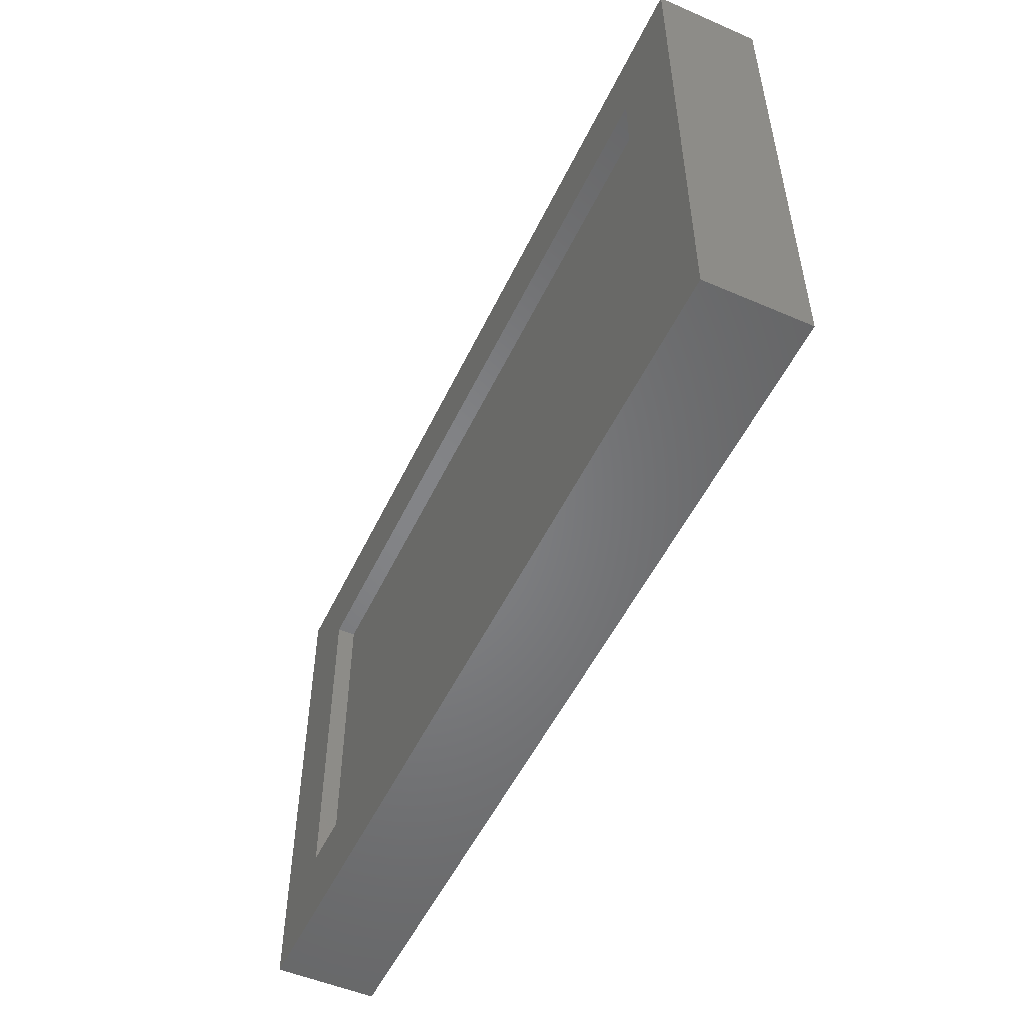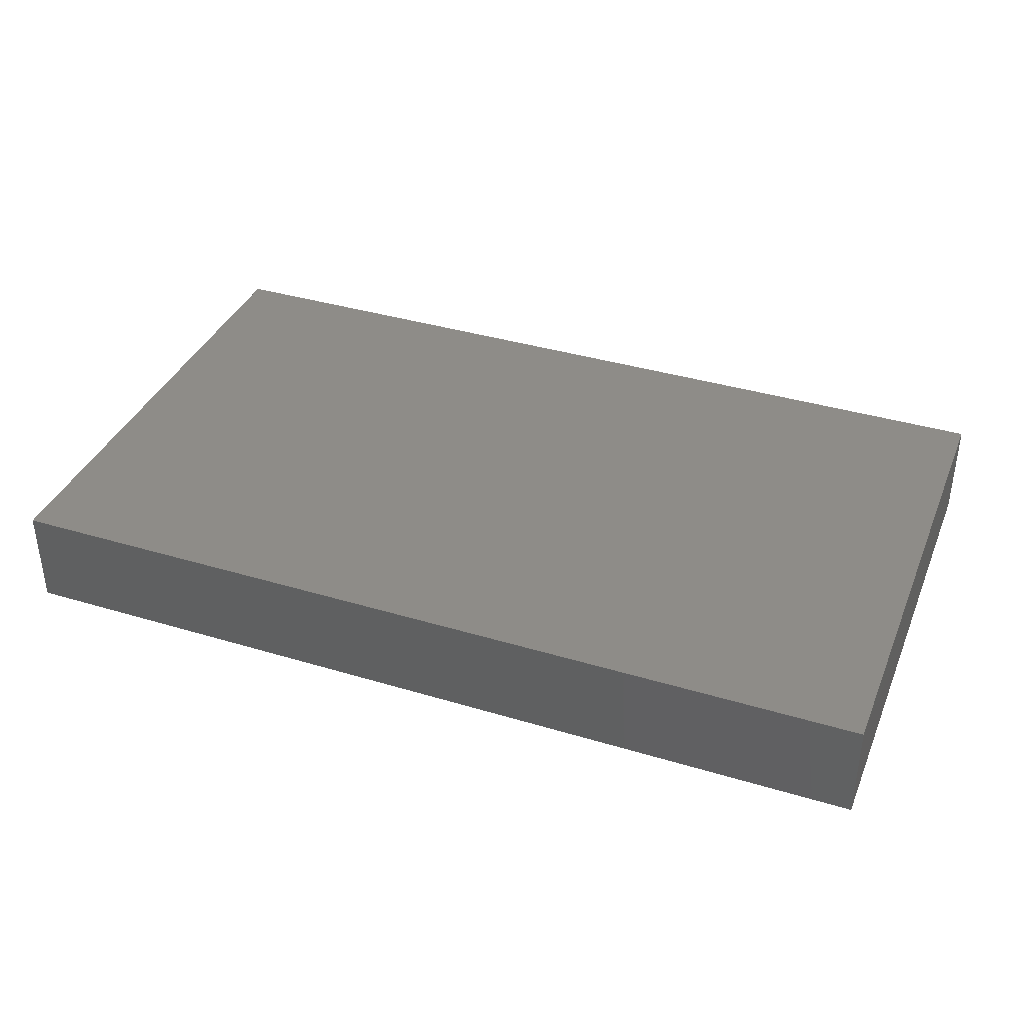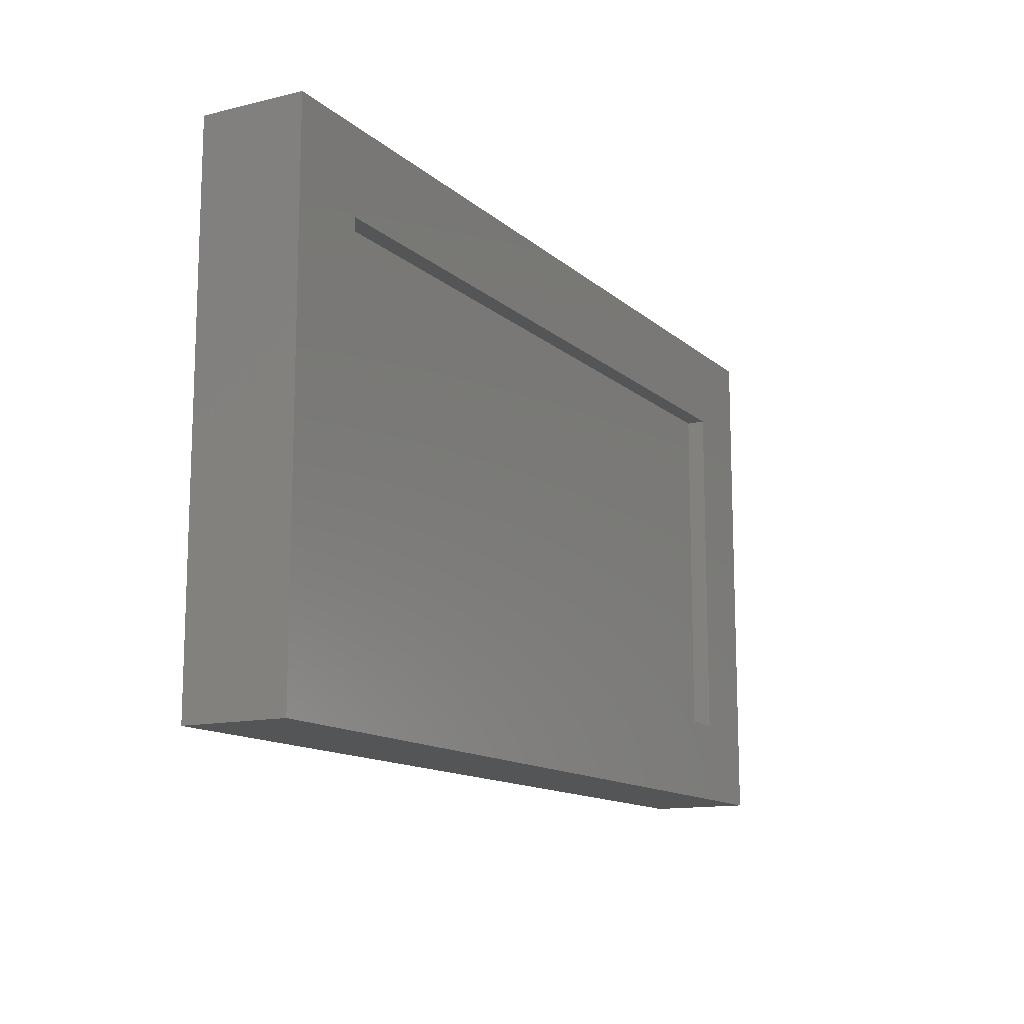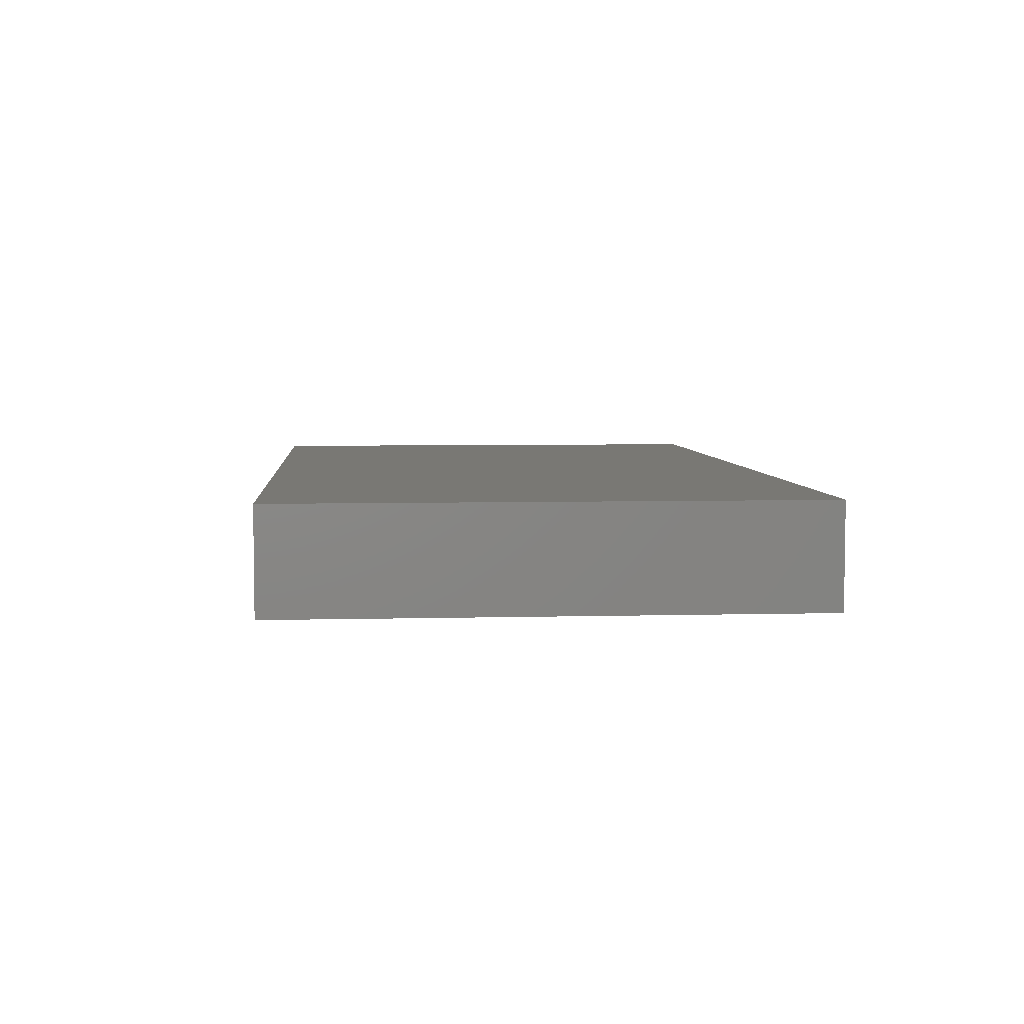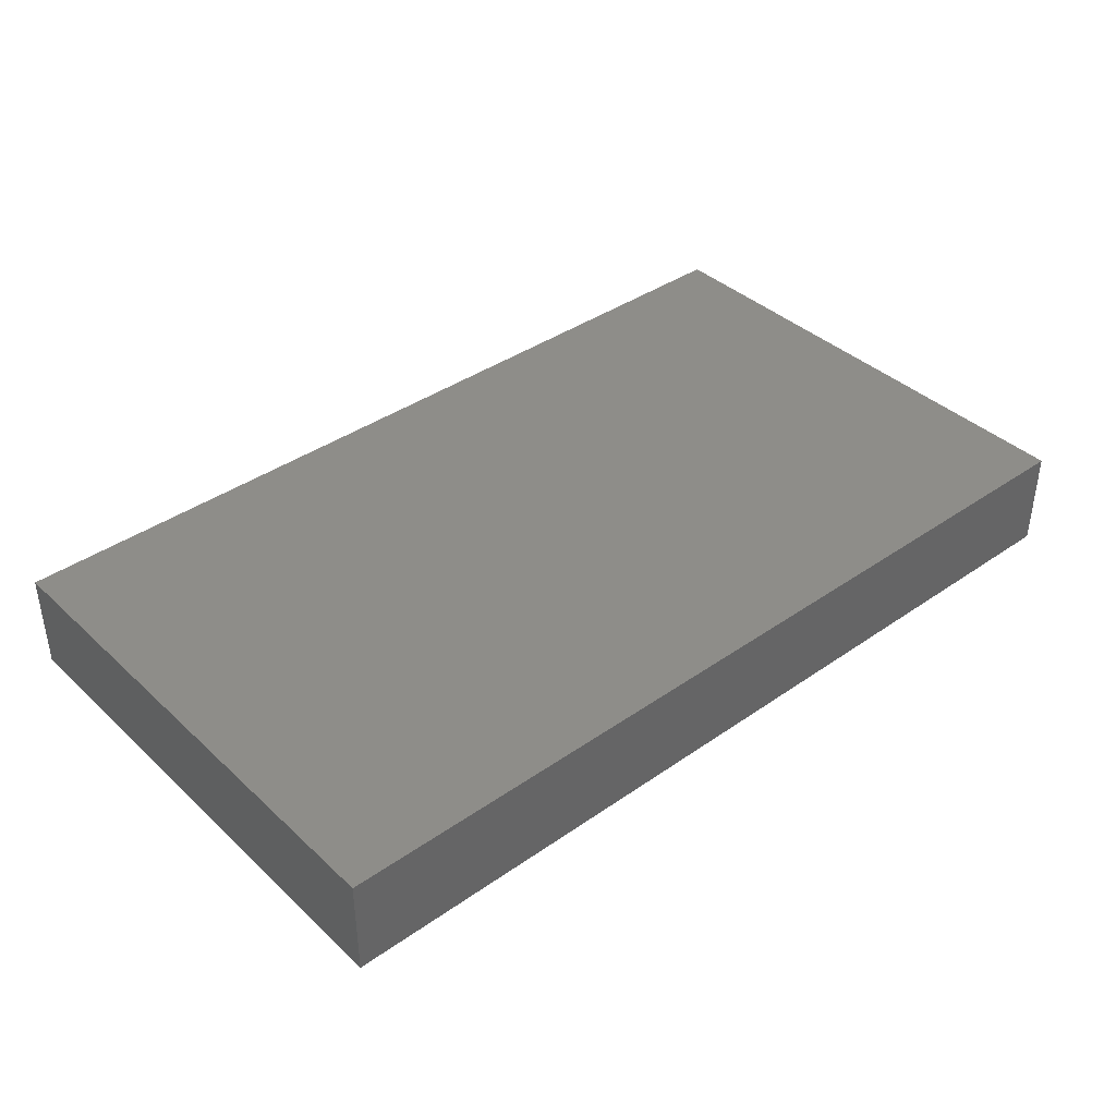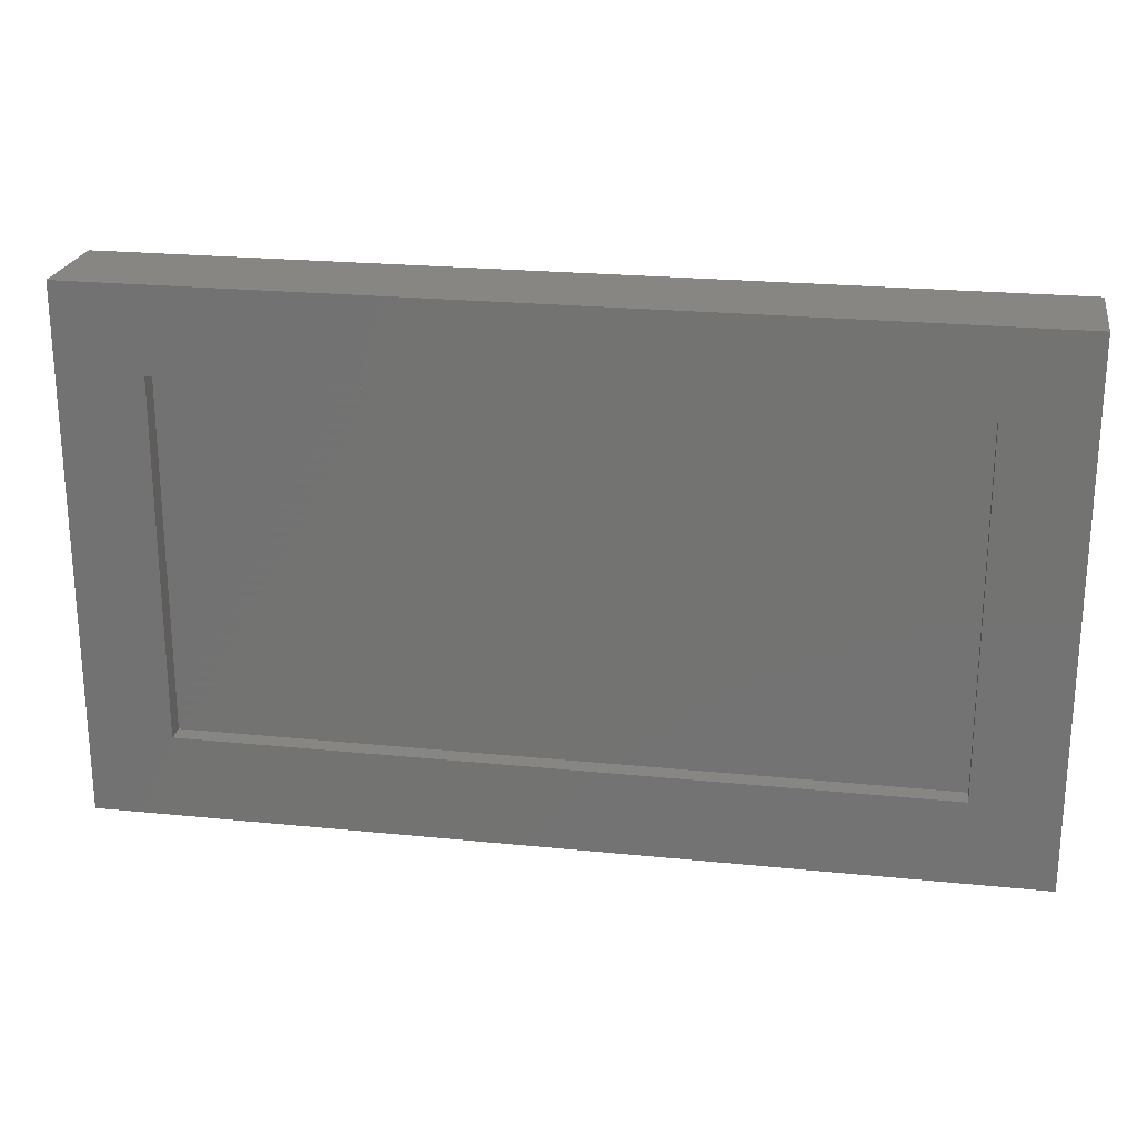
<metadata>
{"format":"stl","ext":"stl","renderer":"f3d","projection":"perspective","resolution":1024,"background":"white","views":[{"elev":-52.0,"azim":-115.0,"up":"+Y"},{"elev":37.6,"azim":-158.9,"up":"+Z"},{"elev":-13.1,"azim":118.9,"up":"+Y"},{"elev":5.3,"azim":-94.6,"up":"+Z"},{"elev":39.1,"azim":-41.1,"up":"+Z"},{"elev":22.9,"azim":-170.2,"up":"+Y"}]}
</metadata>
<code>
# stl→obj: 16 verts, 28 faces
v -0.007812 0.4341 0
v 0.0625 0.0625 0
v -0.007812 -0.007813 0
v 0.6875 0.0625 0
v 0.7578 -0.007812 0
v 0.0625 0.3638 0
v 0.7578 0.4341 0
v 0.6875 0.3638 0
v 0.0625 0.0625 0.01562
v 0.6875 0.0625 0.01562
v 0.6875 0.3638 0.01562
v 0.0625 0.3638 0.01562
v -0.007812 -0.007812 0.08594
v 0.7578 -0.007812 0.08594
v 0.7578 0.4341 0.08594
v -0.007812 0.4341 0.08594
f 1 2 3
f 3 2 4
f 3 4 5
f 2 1 6
f 6 1 7
f 6 7 8
f 8 7 5
f 8 5 4
f 9 10 2
f 2 10 4
f 10 11 4
f 4 11 8
f 11 12 8
f 8 12 6
f 12 9 6
f 6 9 2
f 13 3 14
f 14 3 5
f 14 5 15
f 15 5 7
f 15 7 16
f 16 7 1
f 16 1 13
f 13 1 3
f 16 13 15
f 15 13 14
f 12 11 9
f 9 11 10

</code>
